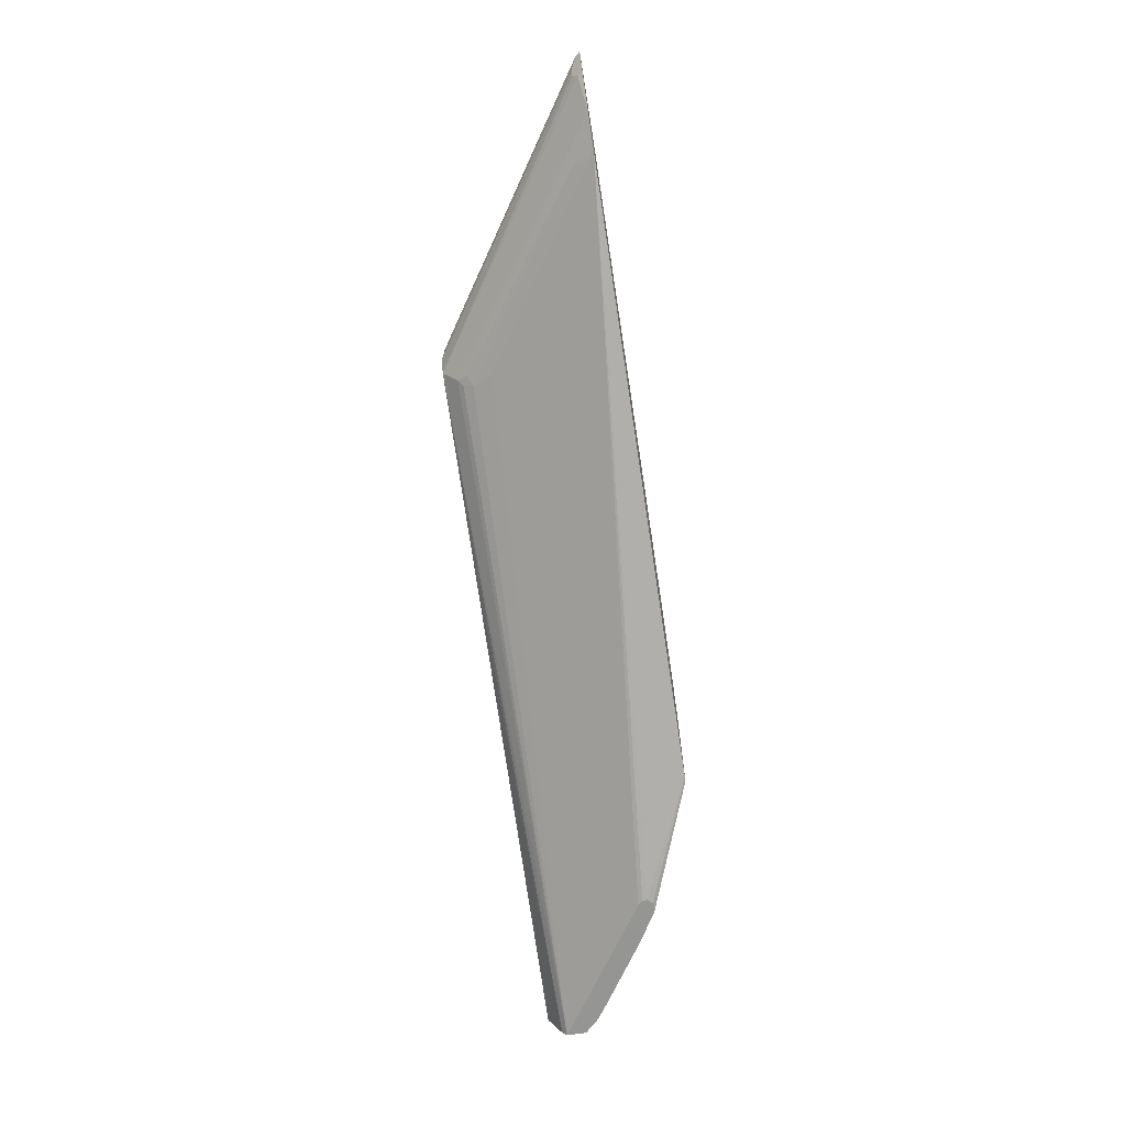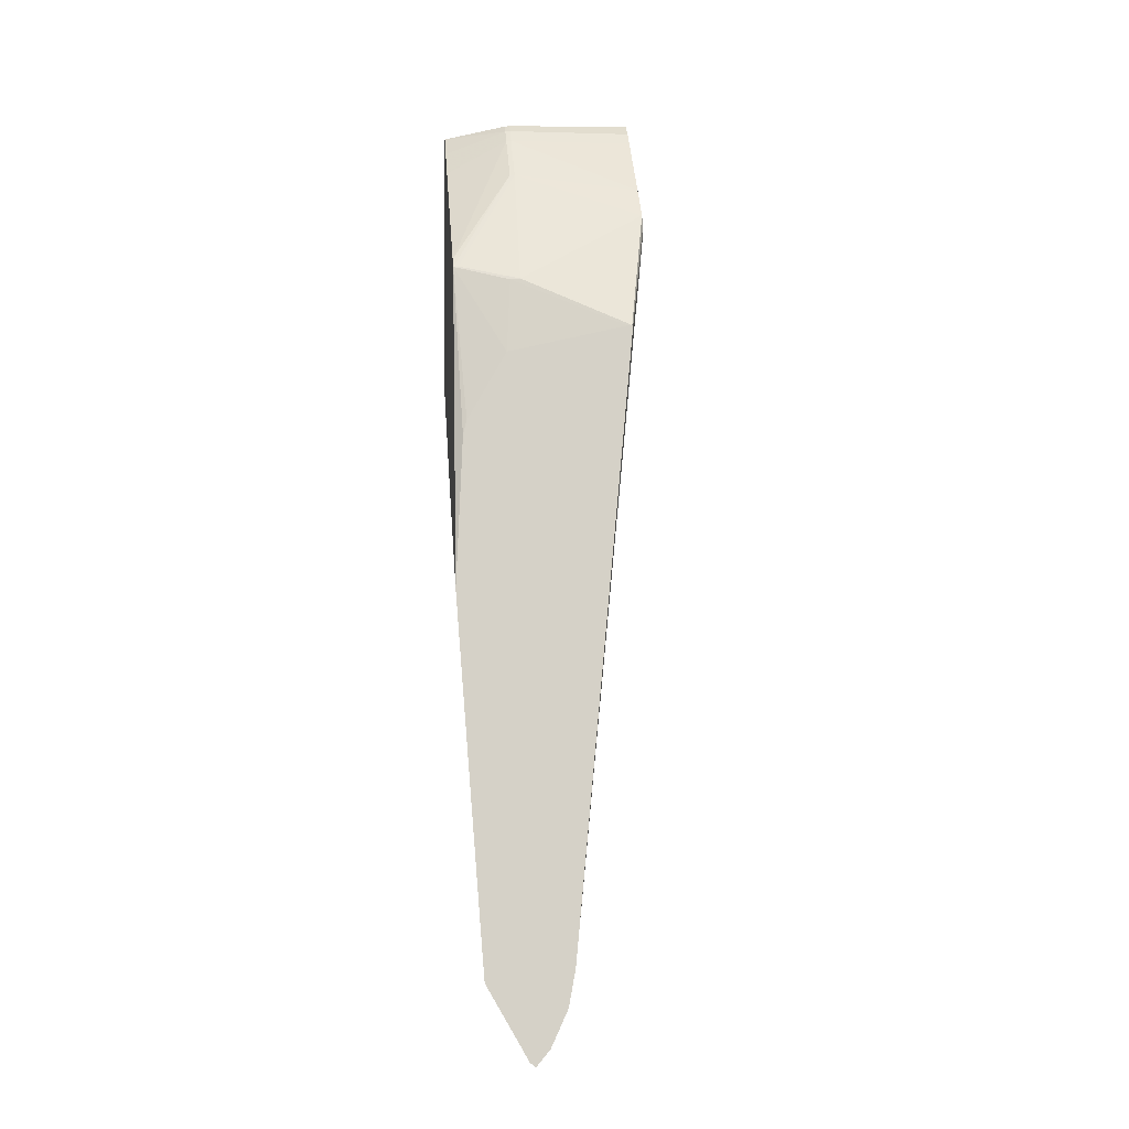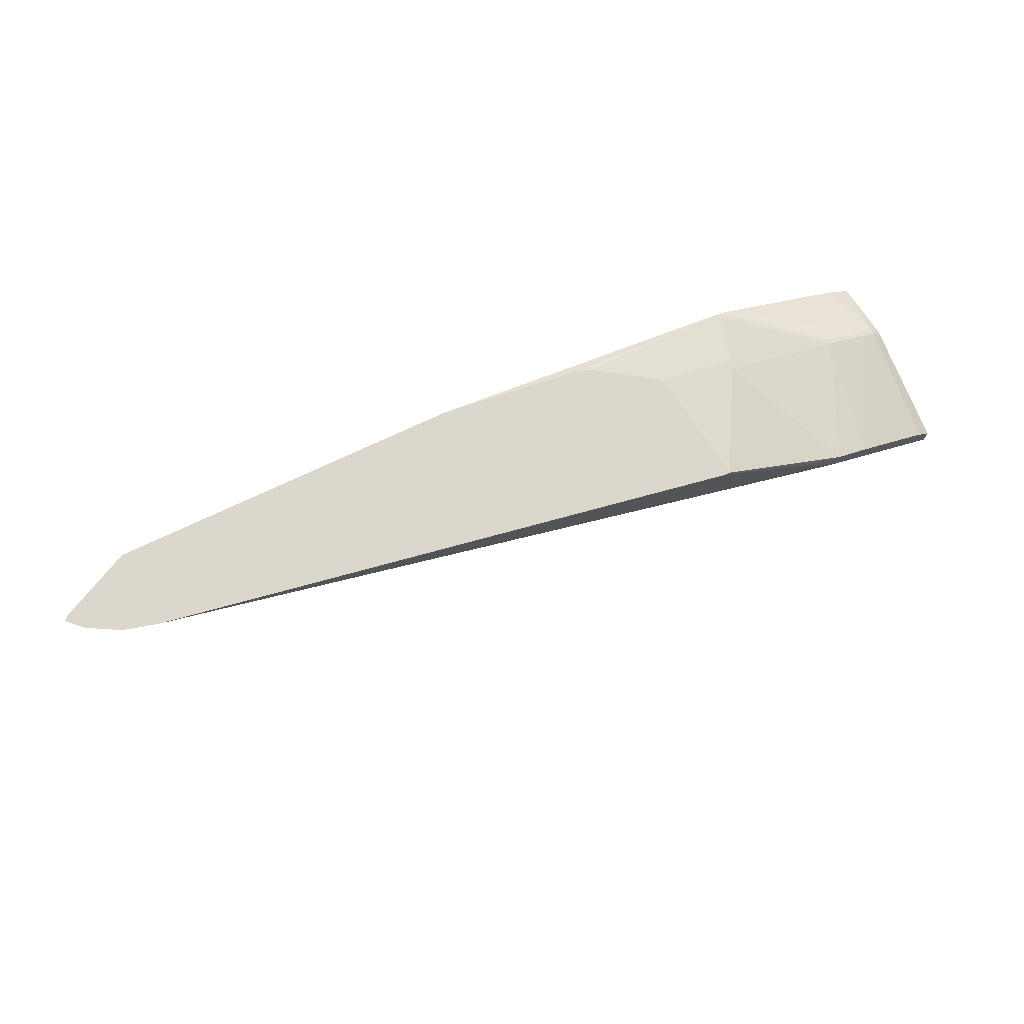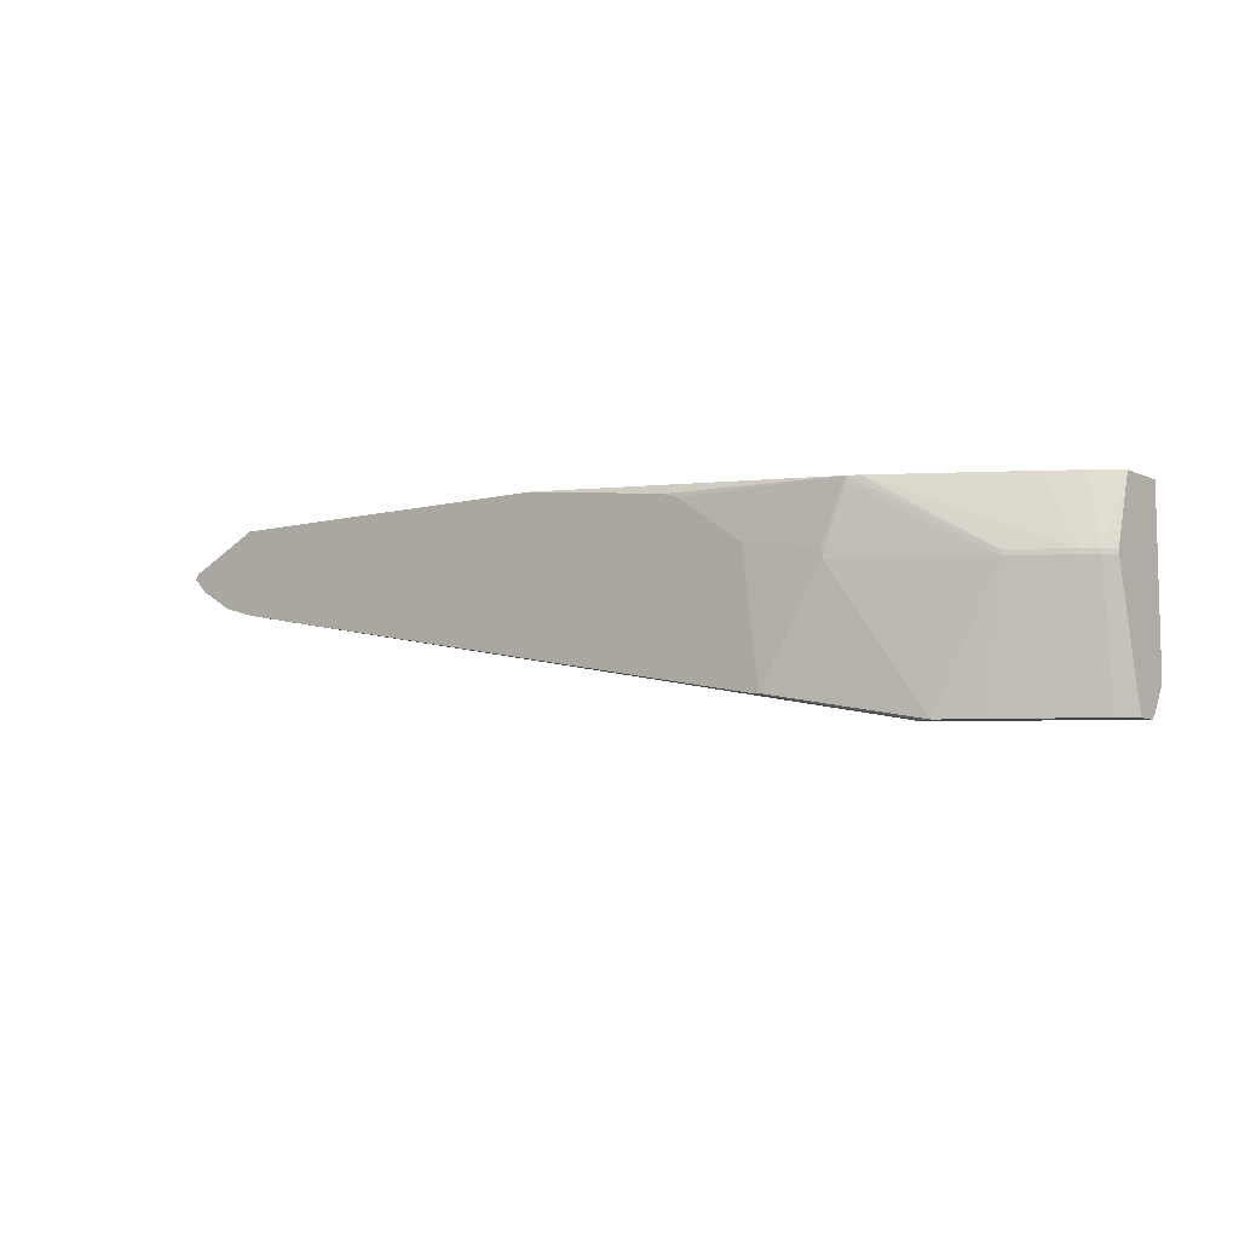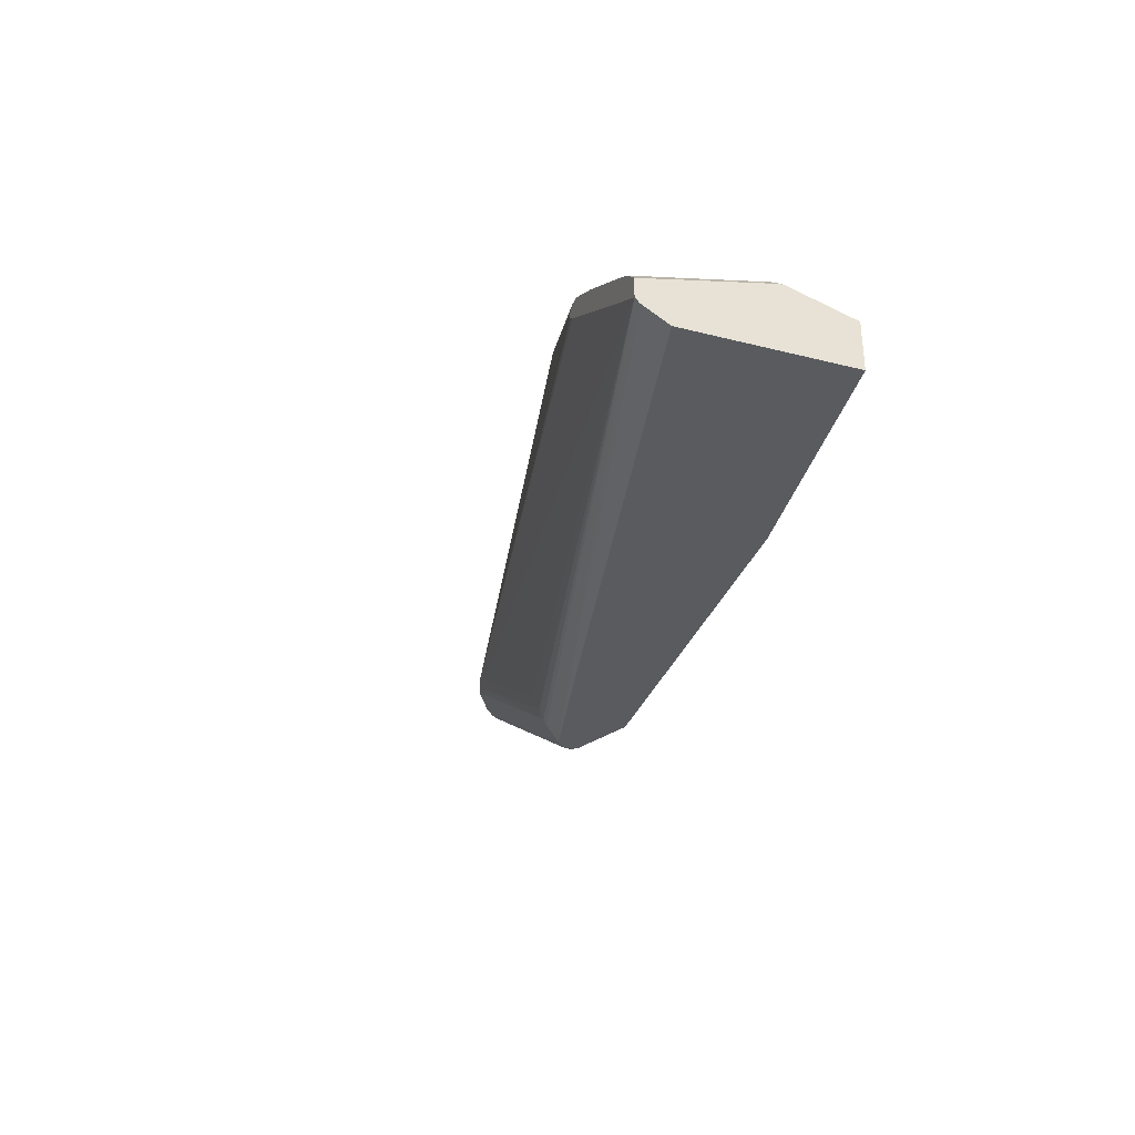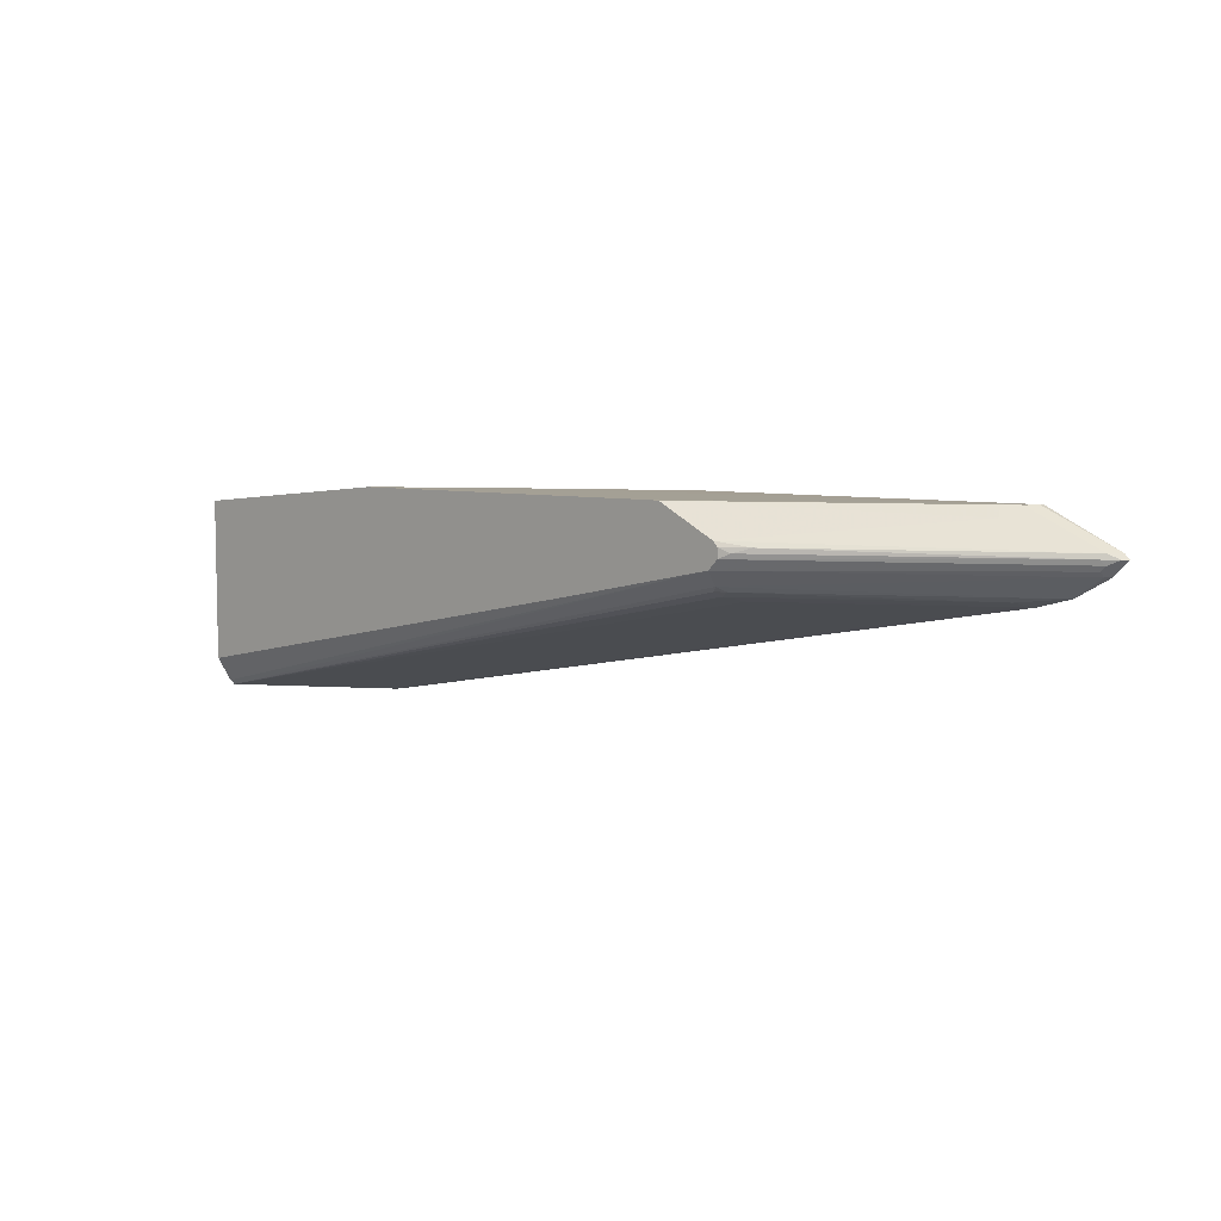
<metadata>
{"format":"obj","ext":"obj","renderer":"f3d","projection":"perspective","resolution":1024,"background":"white","views":[{"elev":-67.3,"azim":-81.2,"up":"+Y"},{"elev":79.7,"azim":-95.5,"up":"+Z"},{"elev":72.9,"azim":-26.1,"up":"+Z"},{"elev":-7.7,"azim":38.7,"up":"+Y"},{"elev":-32.9,"azim":70.8,"up":"+Z"},{"elev":7.0,"azim":-136.7,"up":"+Y"}]}
</metadata>
<code>
v 178 25 24
v 152 26 35
v 1 37 36
v 4 38 34
v 58 28 10
v 187 0 13
v 91 27 0
v 91 44 36
v 57 39 0
v 11 30 36
v 191 25 16
v 71 45 1
v 193 1 3
v 193 6 0
v 20 29 32
v 166 0 26
v 56 38 0
v 18 43 31
v 18 45 36
v 140 5 36
v 54 37 1
v 140 6 36
v 4 34 36
v 2 38 36
v 17 45 35
v 188 25 18
v 156 39 34
v 193 25 14
v 58 30 5
v 18 28 36
v 5 35 34
v 51 38 3
v 193 26 14
v 191 26 16
v 163 0 25
v 139 5 36
v 164 0 26
v 193 0 4
v 21 28 34
v 121 40 36
v 124 39 36
v 17 45 36
v 152 28 35
v 5 37 33
v 56 36 0
v 137 30 36
v 21 43 29
v 19 45 33
v 131 44 10
v 188 39 14
v 5 34 35
v 112 44 23
v 158 39 33
v 190 0 11
v 193 0 8
v 193 39 10
v 188 26 18
v 72 45 0
v 69 45 0
v 163 0 24
v 173 0 22
v 60 29 6
v 4 36 34
v 182 39 18
v 193 39 0
v 178 26 24
v 156 38 34
v 164 0 23
v 59 31 3
v 60 30 4
v 22 45 31
v 121 44 17
v 144 44 0
v 58 34 0
v 2 37 35
v 30 45 29
v 142 44 2
v 138 44 5
v 60 45 9
f 77 58 12
f 17 58 45
f 11 6 54
f 68 39 38
f 73 77 56
f 74 13 38
f 28 33 11
f 76 19 8
f 65 73 56
f 51 3 31
f 48 71 18
f 60 6 35
f 61 1 16
f 64 34 50
f 26 1 61
f 16 1 2
f 16 2 20
f 75 3 4
f 39 5 38
f 27 41 46
f 30 39 68
f 54 6 55
f 46 22 43
f 9 4 47
f 74 58 7
f 19 3 8
f 9 47 59
f 45 21 17
f 30 3 10
f 26 6 11
f 79 78 12
f 32 4 9
f 50 34 56
f 12 42 79
f 79 52 72
f 30 35 36
f 76 42 19
f 10 23 51
f 14 33 13
f 20 37 16
f 7 13 74
f 14 13 7
f 30 15 39
f 10 15 30
f 13 33 38
f 37 6 16
f 32 9 17
f 18 4 48
f 73 58 77
f 42 3 19
f 46 43 27
f 2 22 20
f 45 44 21
f 46 3 22
f 10 3 23
f 25 4 24
f 57 66 26
f 43 67 27
f 28 11 55
f 57 34 64
f 10 69 29
f 36 3 30
f 51 31 74
f 17 21 32
f 11 33 34
f 30 60 35
f 36 37 20
f 35 37 36
f 62 70 38
f 15 62 39
f 8 3 40
f 40 3 41
f 24 3 42
f 22 3 20
f 2 67 43
f 43 22 2
f 27 40 41
f 63 44 45
f 8 40 27
f 41 3 46
f 47 4 18
f 48 4 25
f 78 49 50
f 56 77 50
f 23 3 51
f 64 52 53
f 55 11 54
f 34 33 56
f 27 66 53
f 64 53 57
f 59 58 9
f 71 42 59
f 55 6 38
f 35 6 37
f 68 60 30
f 26 66 1
f 38 33 55
f 55 33 28
f 16 6 61
f 61 6 26
f 15 29 62
f 10 29 15
f 18 71 47
f 47 71 59
f 9 58 17
f 31 3 63
f 76 52 79
f 27 53 8
f 50 52 64
f 20 3 36
f 45 58 74
f 7 58 14
f 57 11 34
f 26 11 57
f 65 33 14
f 56 33 65
f 67 66 27
f 1 66 67
f 68 6 60
f 38 6 68
f 62 5 39
f 38 5 62
f 70 69 38
f 29 70 62
f 58 42 12
f 48 42 71
f 45 31 63
f 74 31 45
f 32 44 4
f 21 44 32
f 79 42 76
f 59 42 58
f 50 49 72
f 72 52 50
f 65 58 73
f 14 58 65
f 1 67 2
f 53 66 57
f 29 69 70
f 51 69 10
f 74 69 51
f 38 69 74
f 63 75 44
f 44 75 4
f 25 42 48
f 24 42 25
f 8 52 76
f 53 52 8
f 77 78 50
f 12 78 77
f 63 3 75
f 4 3 24
f 79 49 78
f 72 49 79

</code>
